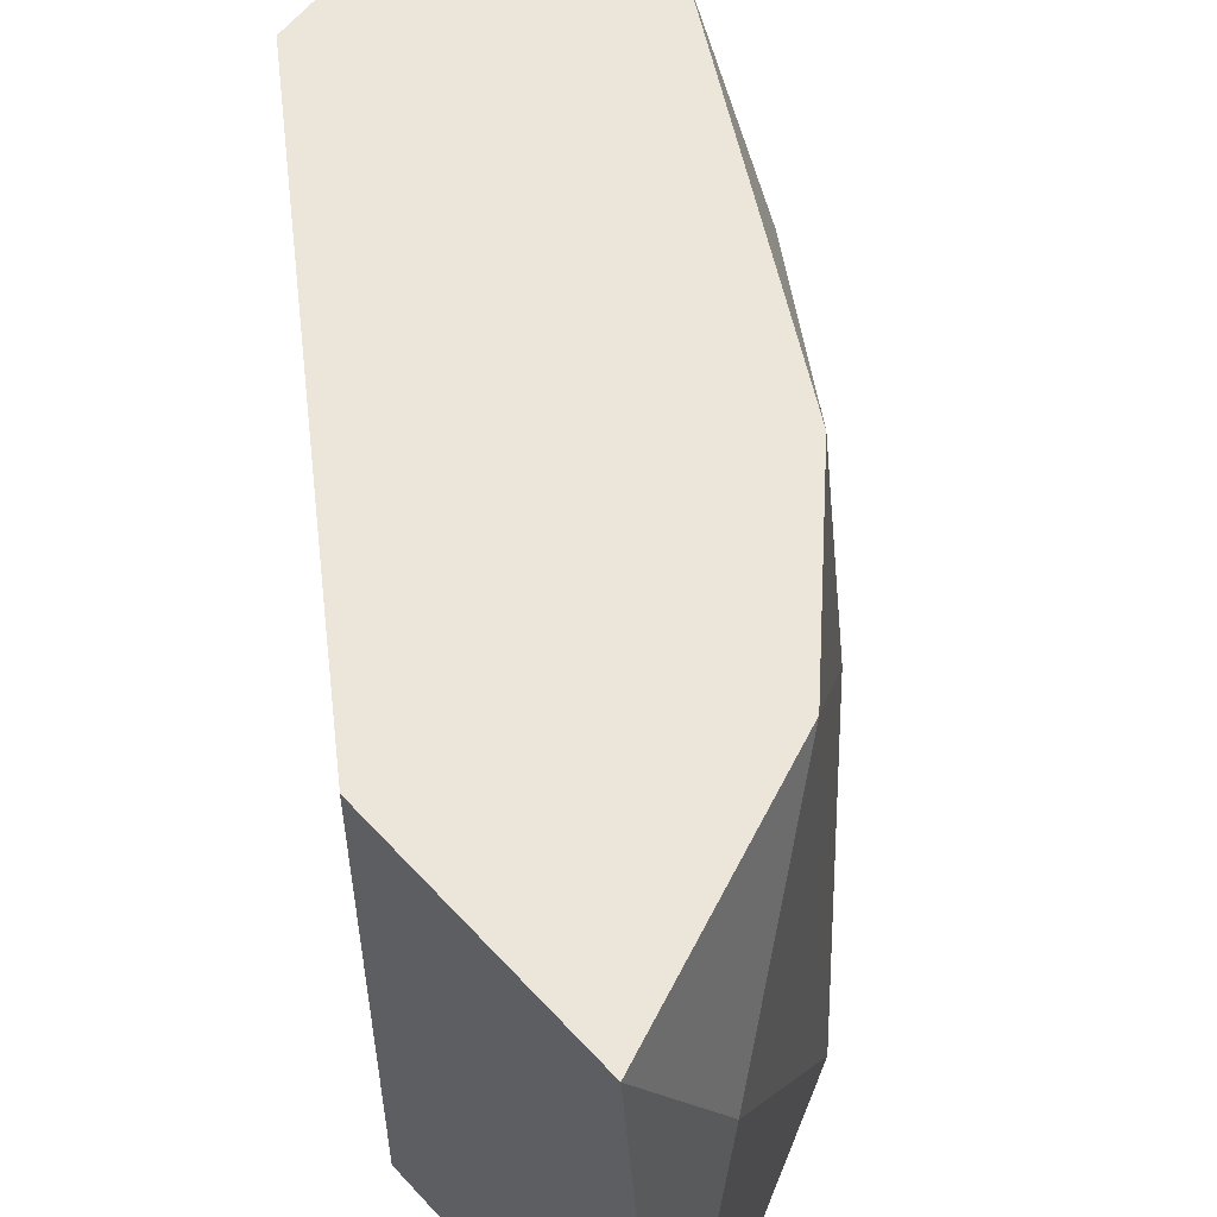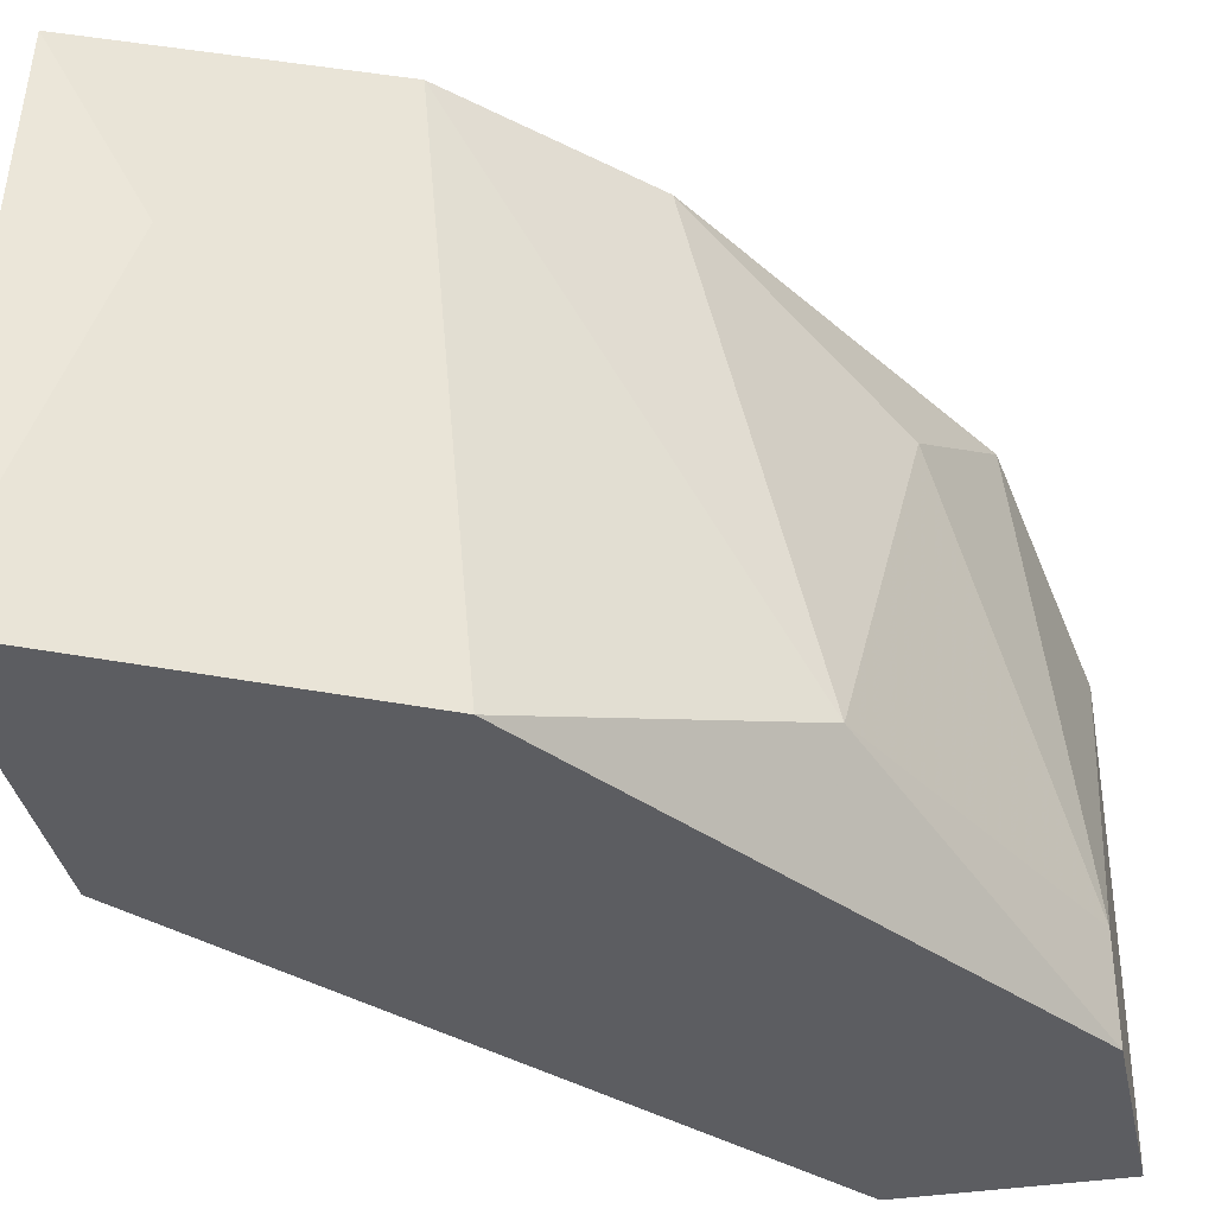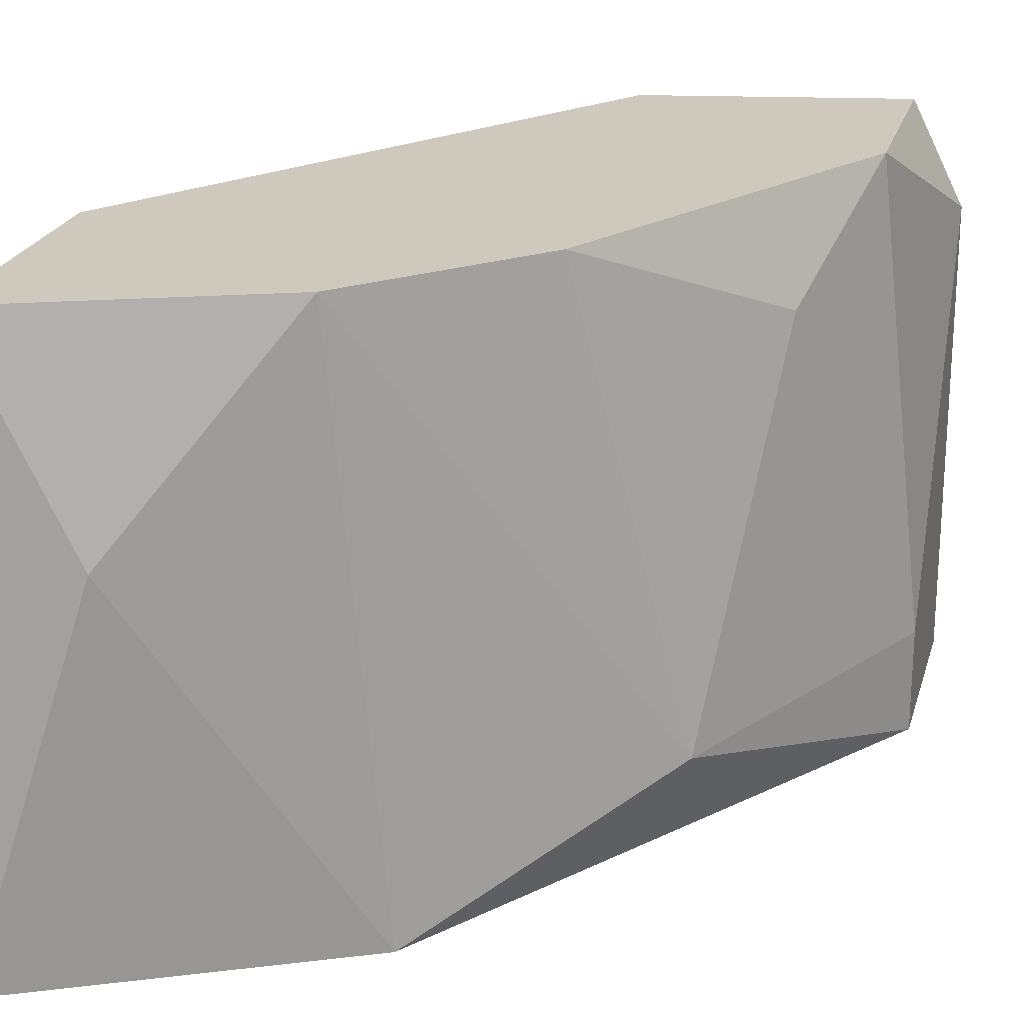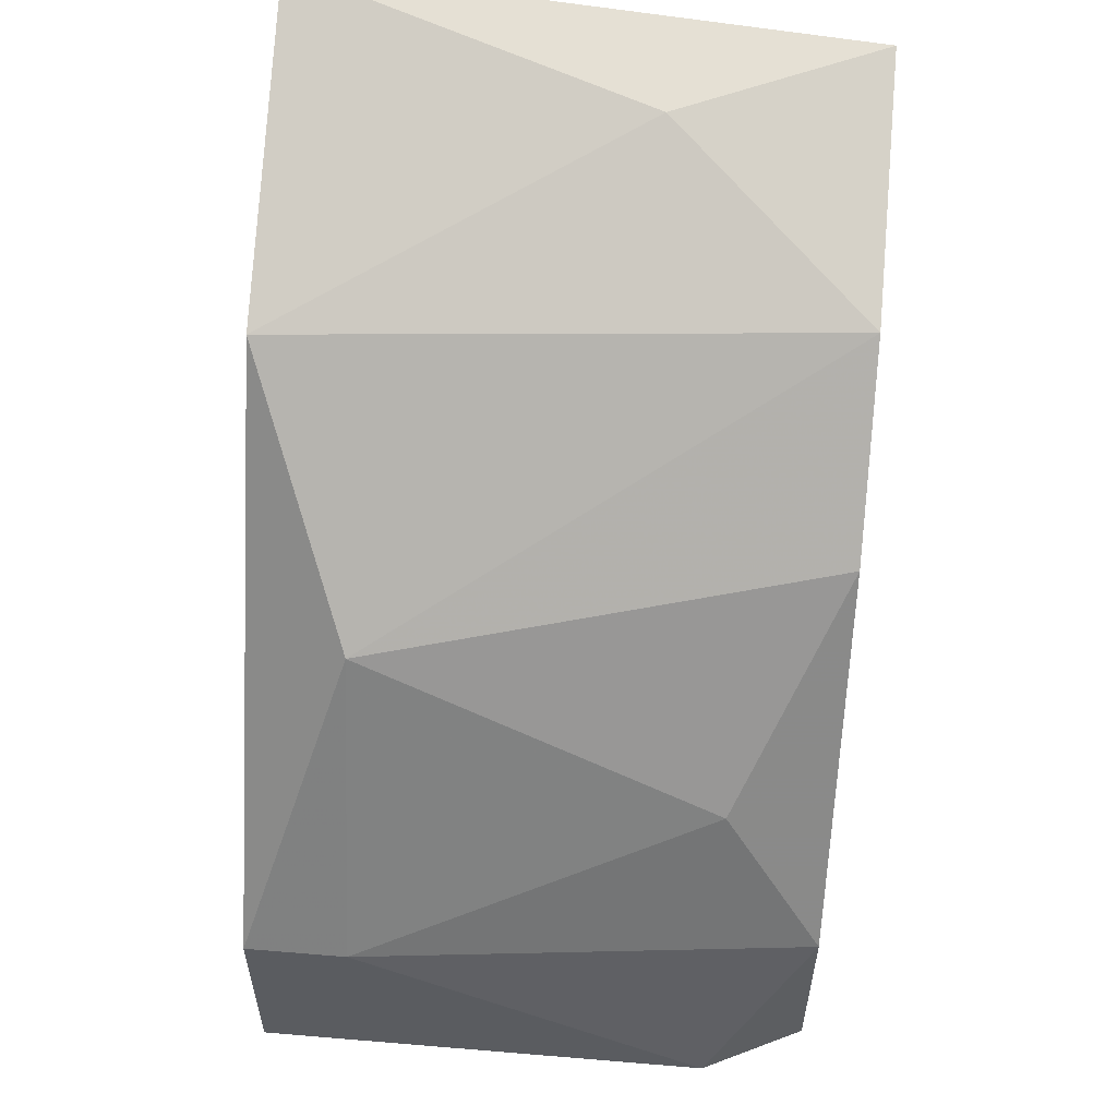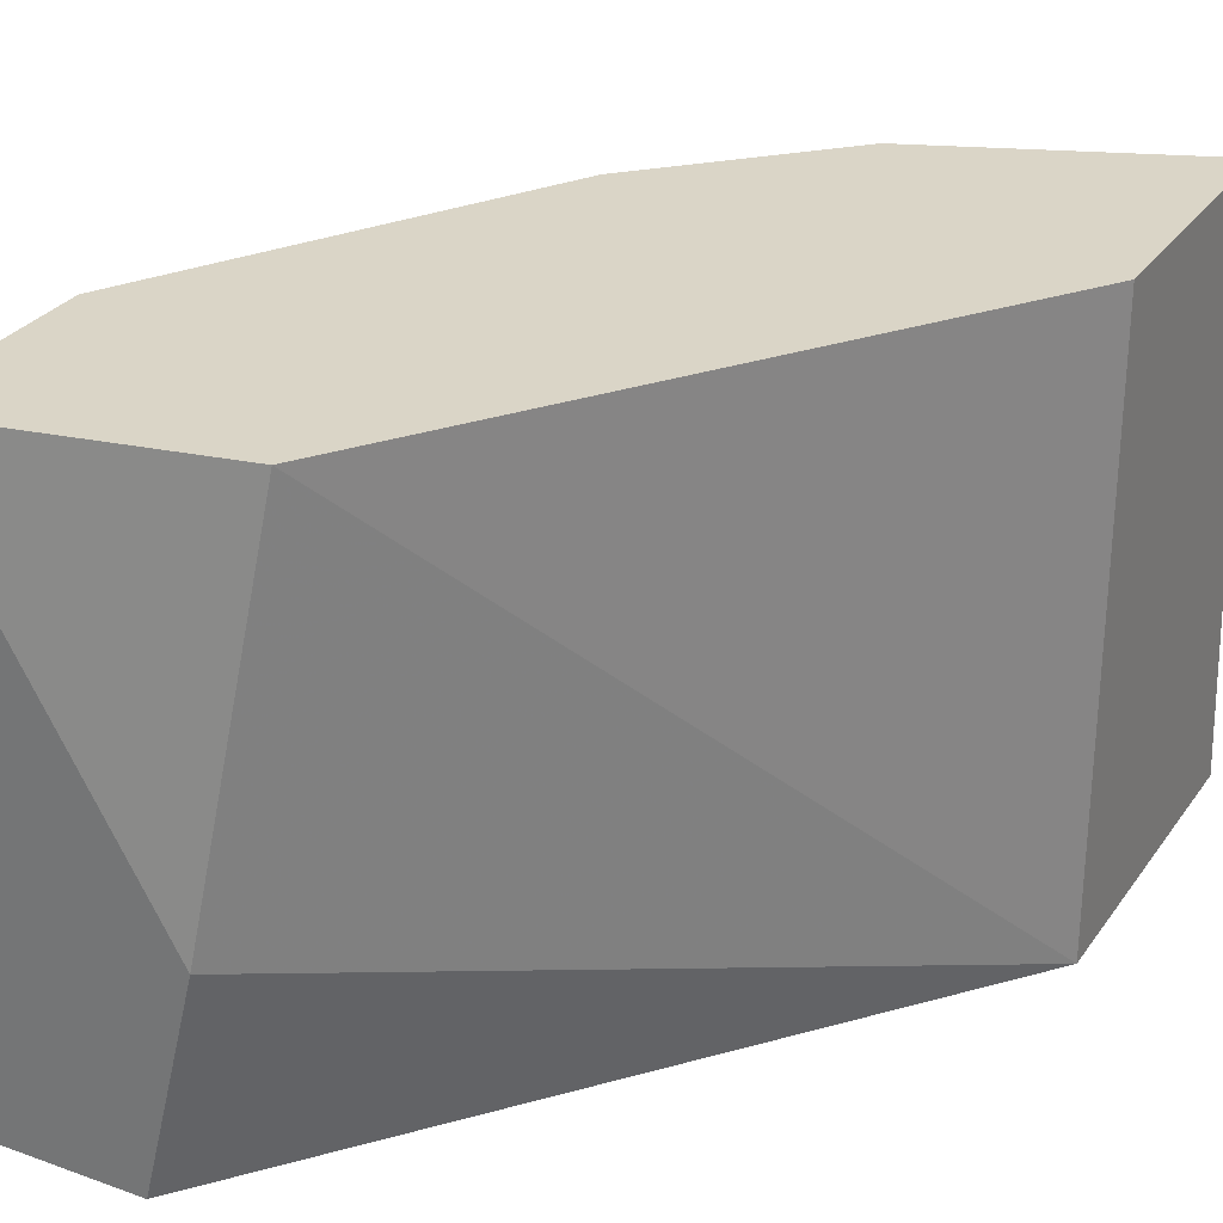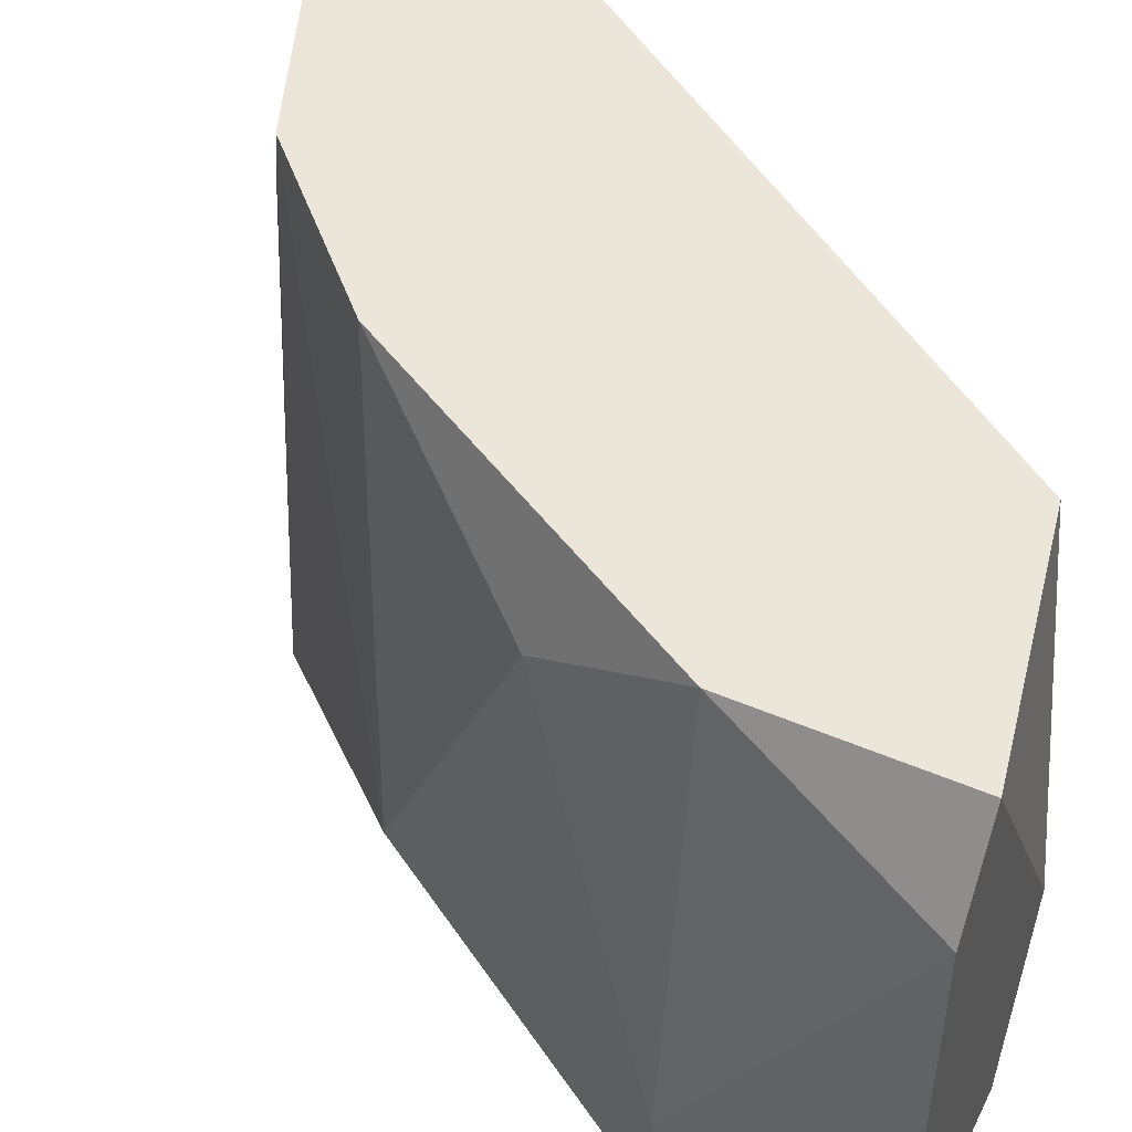
<metadata>
{"format":"obj","ext":"obj","renderer":"f3d","projection":"perspective","resolution":1024,"background":"white","views":[{"elev":57.0,"azim":-41.7,"up":"+Y"},{"elev":-36.4,"azim":11.7,"up":"+Y"},{"elev":22.3,"azim":14.7,"up":"+Y"},{"elev":55.8,"azim":95.0,"up":"+Z"},{"elev":29.0,"azim":-151.8,"up":"+Y"},{"elev":48.5,"azim":115.6,"up":"+Y"}]}
</metadata>
<code>
v 0.03083 0.01209 0.009064
v 0.03083 0.01209 0.01501
v 0.03083 -0.000981 0.009064
v 0.03083 -0.000981 0.01619
v 0.03677 0.01209 0.01263
v 0.03796 -0.000981 0.01263
v 0.04152 -0.000981 -0.004006
v 0.0427 0.001396 0.007876
v 0.04389 0.009711 0.004312
v 0.0332 0.007335 0.01501
v 0.03914 0.01209 -0.002818
v 0.04033 0.01209 0.009064
v 0.04033 0.003772 -0.004006
v 0.04508 0.01209 -0.004006
v 0.04508 0.01209 0.000747
v 0.04627 0.001396 0.000747
v 0.04627 0.009711 -0.004006
v 0.04627 -0.000981 -0.004006
v 0.04627 -0.000981 0.000747
f 12 8 9
f 19 3 7
f 11 3 1
f 15 11 1
f 3 19 6
f 15 1 12
f 16 19 17
f 15 16 17
f 1 3 4
f 6 10 4
f 3 6 4
f 12 1 2
f 4 10 2
f 1 4 2
f 19 16 8
f 6 19 8
f 19 7 18
f 17 19 18
f 7 17 18
f 3 11 13
f 7 3 13
f 17 7 13
f 10 6 5
f 2 10 5
f 12 2 5
f 6 8 5
f 8 12 5
f 11 15 14
f 15 17 14
f 13 11 14
f 17 13 14
f 16 15 9
f 15 12 9
f 8 16 9

</code>
